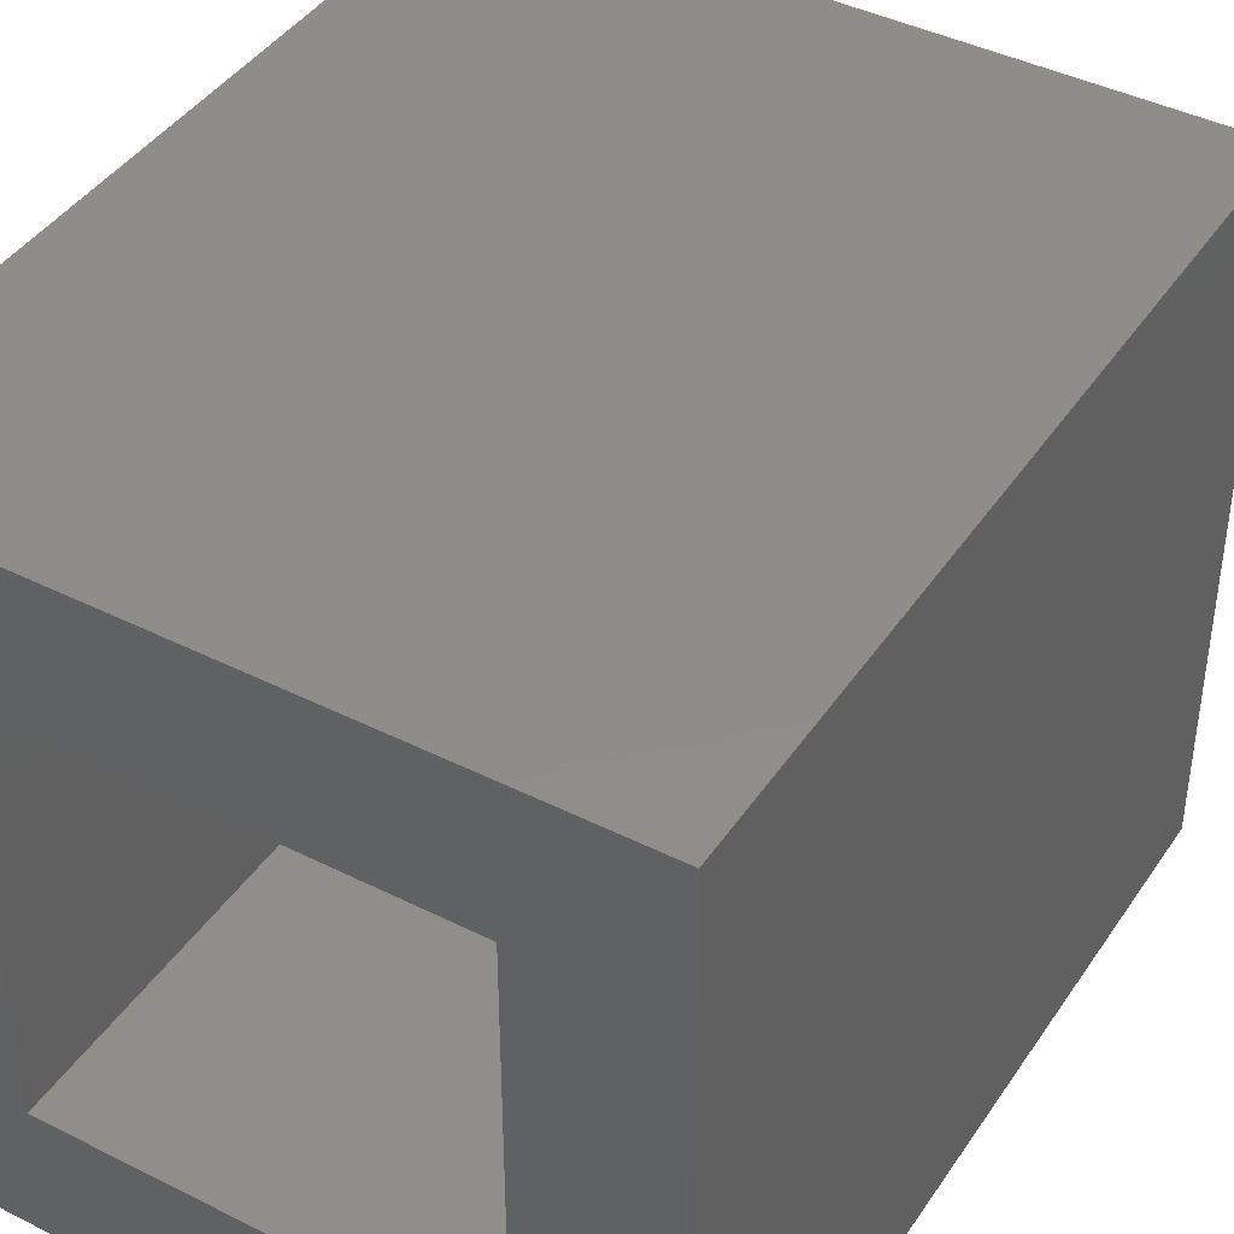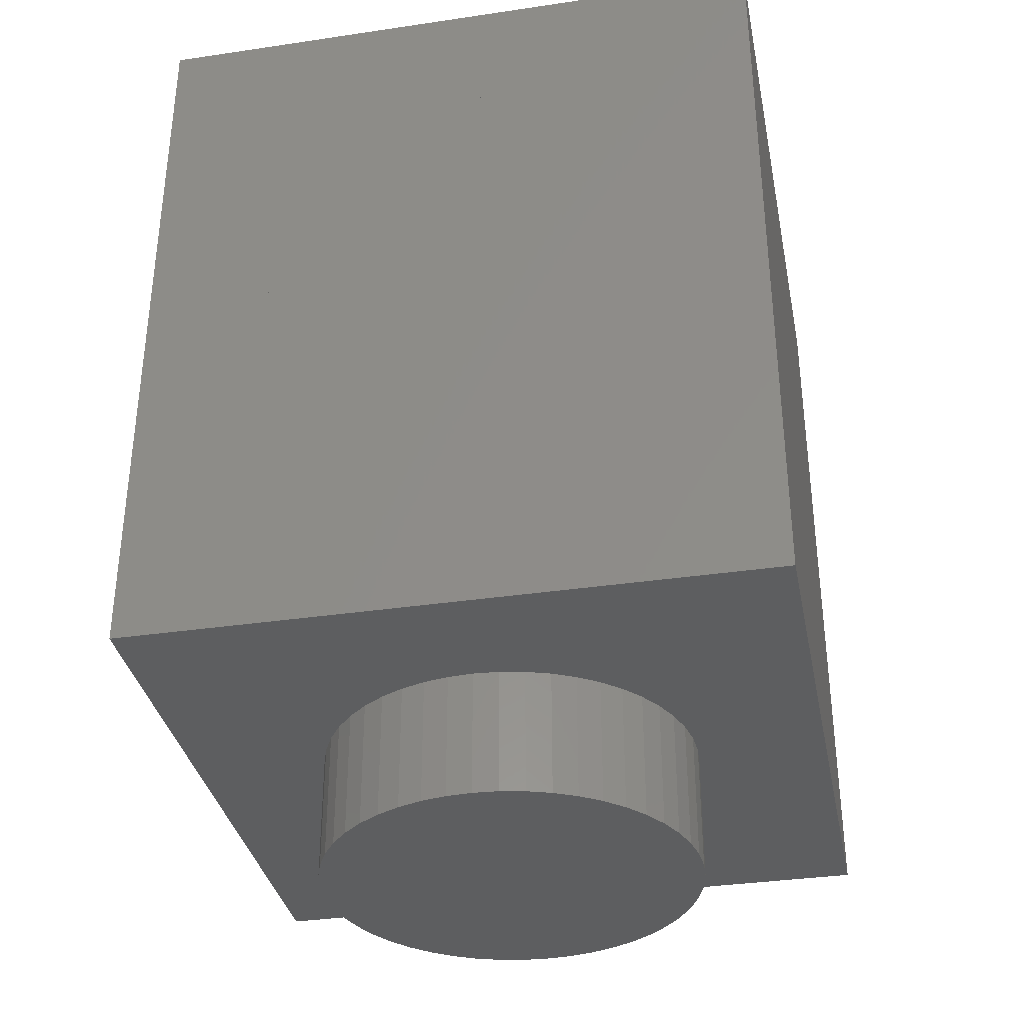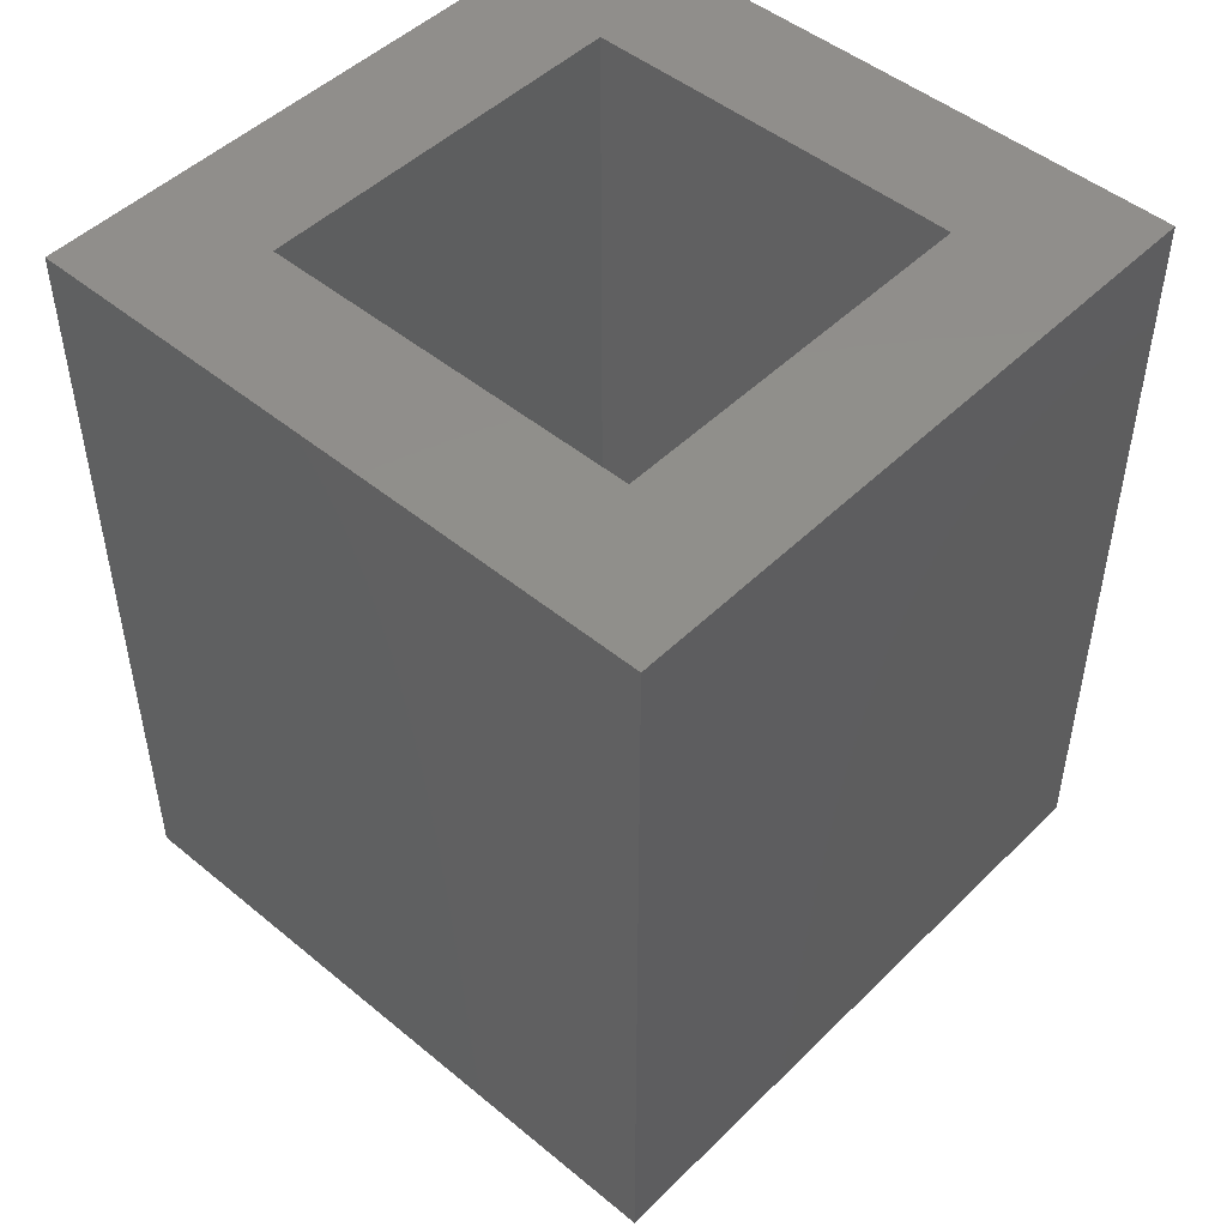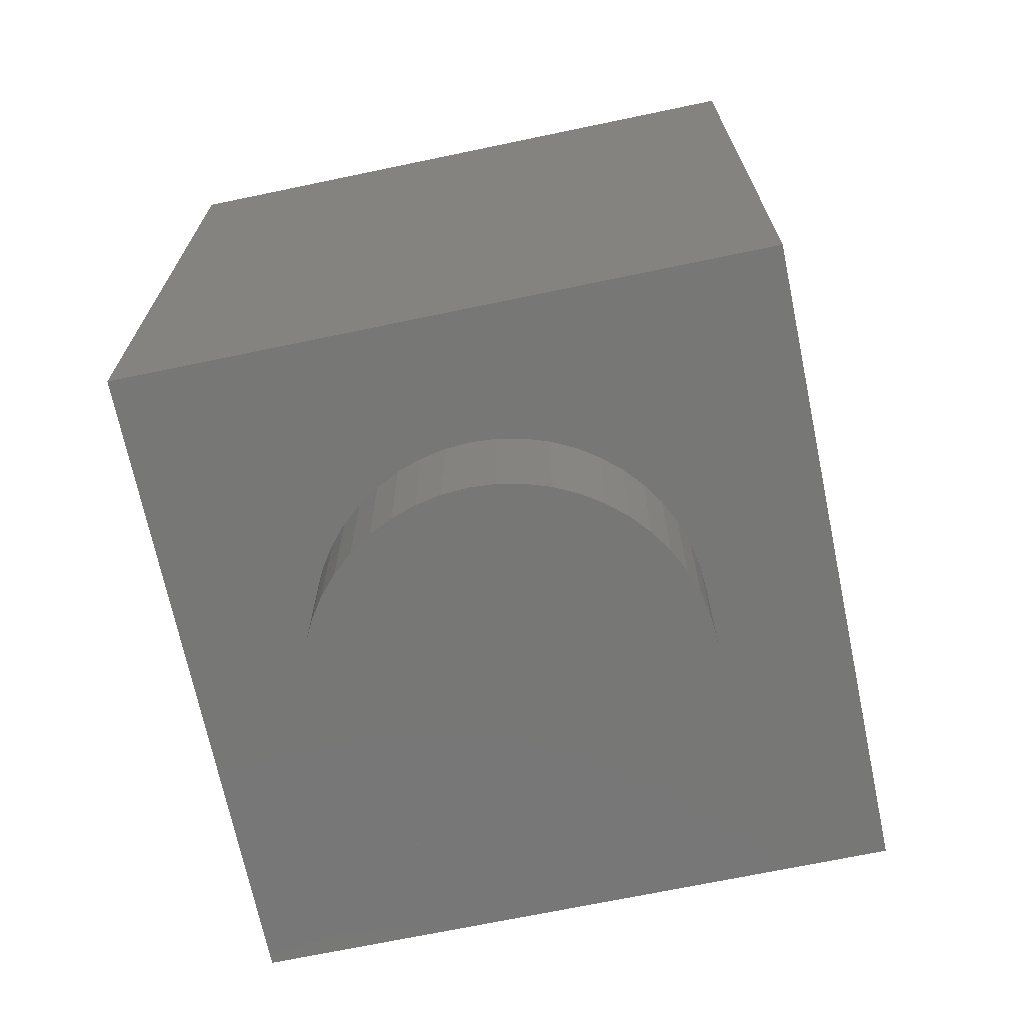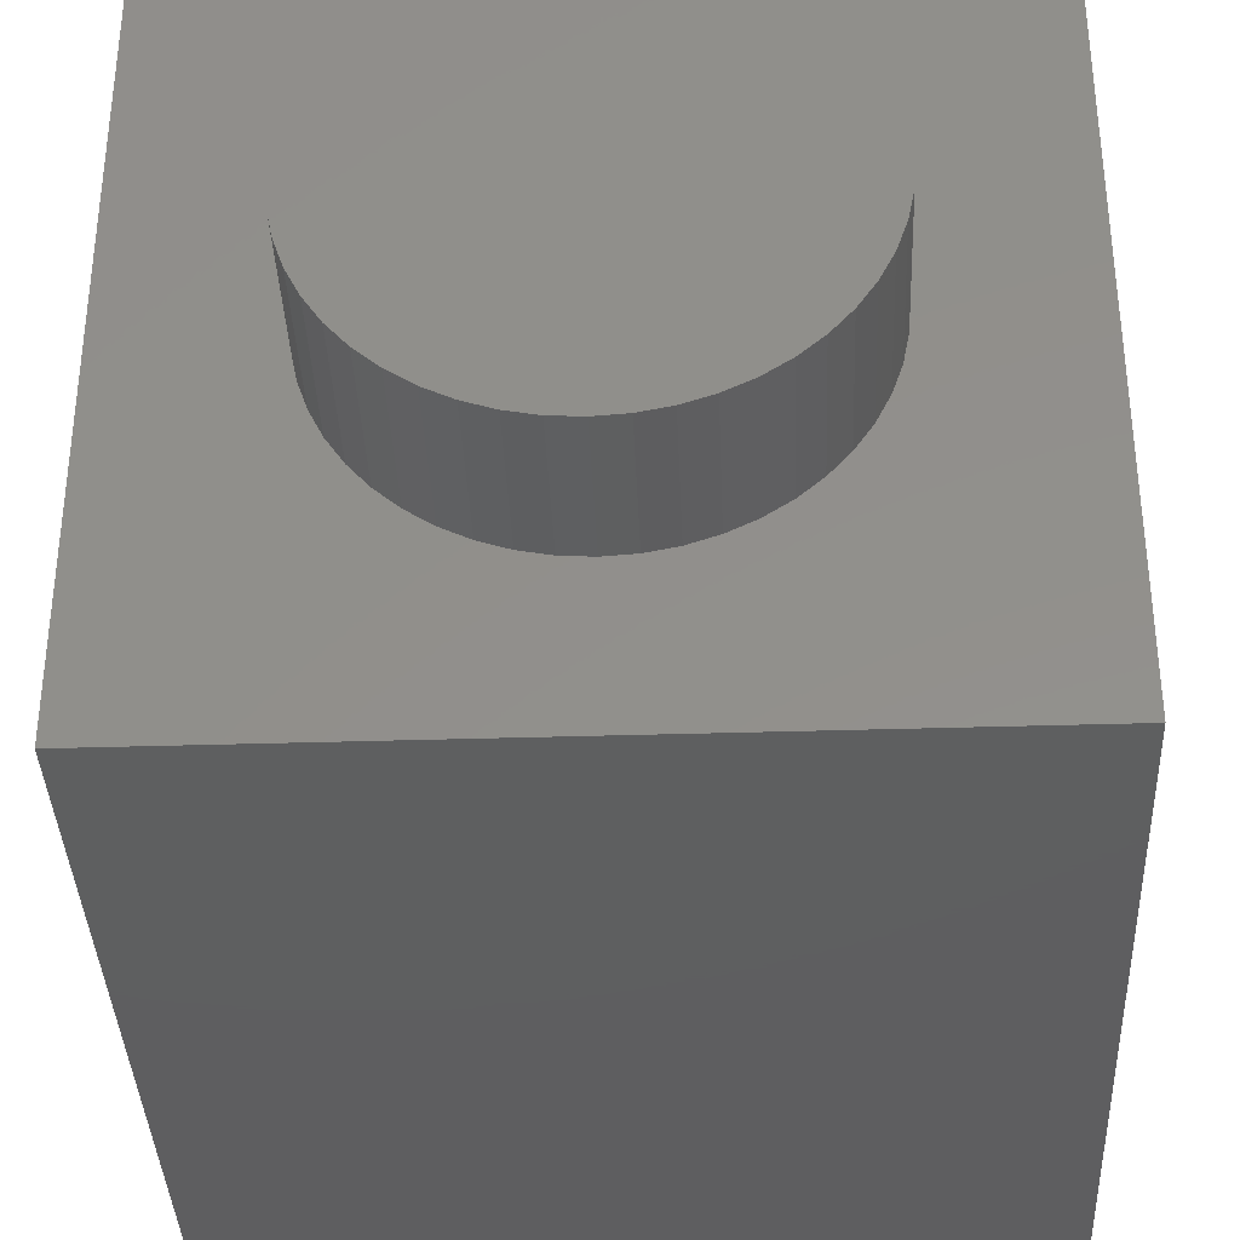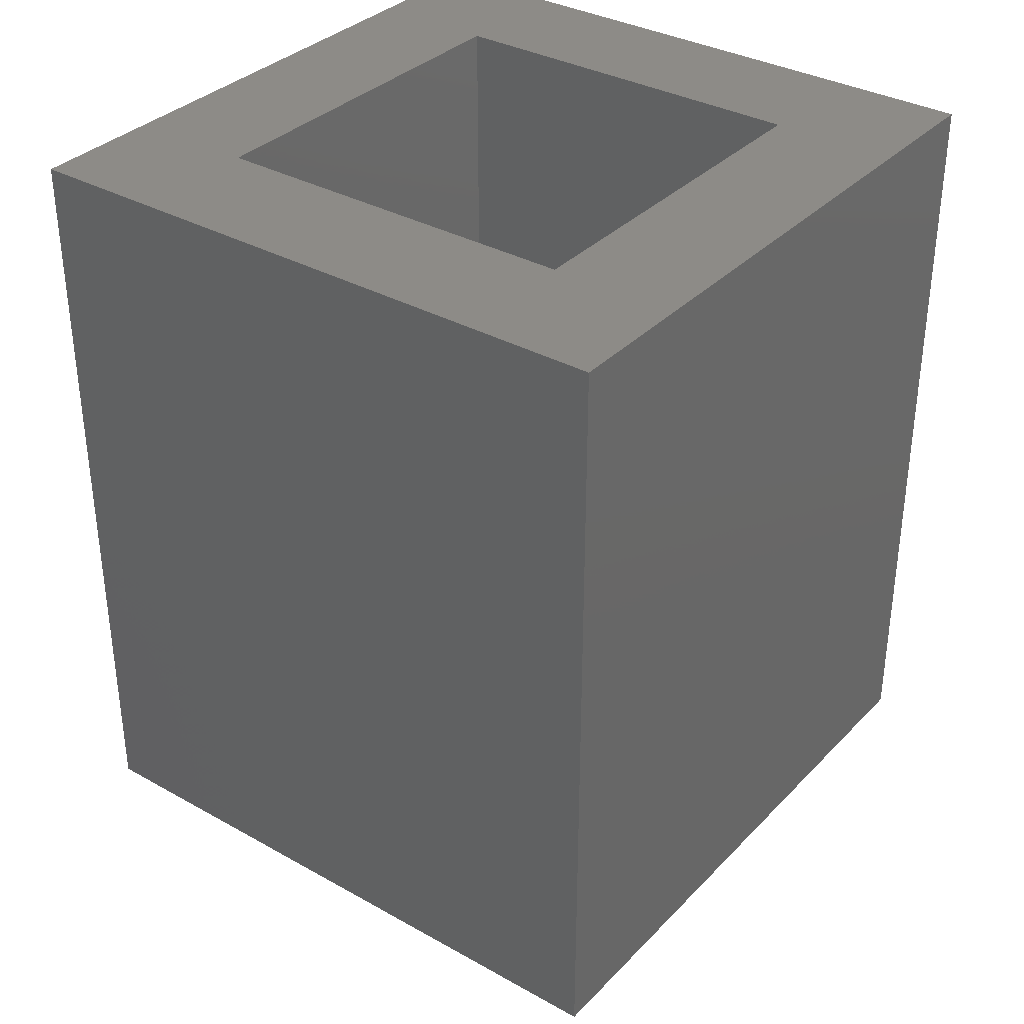
<metadata>
{"format":"stl","ext":"stl","renderer":"f3d","projection":"perspective","resolution":1024,"background":"white","views":[{"elev":42.1,"azim":-148.9,"up":"+Z"},{"elev":-34.9,"azim":-168.8,"up":"+Y"},{"elev":48.4,"azim":-47.4,"up":"+Y"},{"elev":-69.8,"azim":101.8,"up":"+Y"},{"elev":-36.7,"azim":2.3,"up":"+Z"},{"elev":34.5,"azim":126.9,"up":"+Y"}]}
</metadata>
<code>
# stl→obj: 219 verts, 330 faces
v 0.3132 0 -2.379
v 0 -1.6 -2.4
v 0 0 -2.4
v 0.3132 -1.6 -2.379
v 0.6211 0 -2.318
v 0.6211 -1.6 -2.318
v 0.9185 0 -2.217
v 0.9185 -1.6 -2.217
v 1.2 0 -2.078
v 1.2 -1.6 -2.078
v 1.461 0 -1.904
v 1.461 -1.6 -1.904
v 1.697 0 -1.697
v 1.697 -1.6 -1.697
v 1.904 0 -1.461
v 1.904 -1.6 -1.461
v 2.078 0 -1.2
v 2.078 -1.6 -1.2
v 2.217 0 -0.9185
v 2.217 -1.6 -0.9185
v 2.318 0 -0.6211
v 2.318 -1.6 -0.6211
v 2.379 0 -0.3132
v 2.379 -1.6 -0.3132
v 2.4 0 0
v 2.4 -1.6 0
v 2.379 0 0.3132
v 2.379 -1.6 0.3132
v 2.318 0 0.6211
v 2.318 -1.6 0.6211
v 2.217 0 0.9185
v 2.217 -1.6 0.9185
v 2.078 0 1.2
v 2.078 -1.6 1.2
v 1.904 0 1.461
v 1.904 -1.6 1.461
v 1.697 0 1.697
v 1.697 -1.6 1.697
v 1.461 0 1.904
v 1.461 -1.6 1.904
v 1.2 0 2.078
v 1.2 -1.6 2.078
v 0.9185 0 2.217
v 0.9185 -1.6 2.217
v 0.6211 0 2.318
v 0.6211 -1.6 2.318
v 0.3132 0 2.379
v 0.3132 -1.6 2.379
v 0 0 2.4
v 0 -1.6 2.4
v -0.3132 0 2.379
v -0.3132 -1.6 2.379
v -0.6211 0 2.318
v -0.6211 -1.6 2.318
v -0.9185 0 2.217
v -0.9185 -1.6 2.217
v -1.2 0 2.078
v -1.2 -1.6 2.078
v -1.461 0 1.904
v -1.461 -1.6 1.904
v -1.697 0 1.697
v -1.697 -1.6 1.697
v -1.904 0 1.461
v -1.904 -1.6 1.461
v -2.078 0 1.2
v -2.078 -1.6 1.2
v -2.217 0 0.9185
v -2.217 -1.6 0.9185
v -2.318 0 0.6211
v -2.318 -1.6 0.6211
v -2.379 0 0.3132
v -2.379 -1.6 0.3132
v -2.4 0 0
v -2.4 -1.6 0
v -2.379 0 -0.3132
v -2.379 -1.6 -0.3132
v -2.318 0 -0.6211
v -2.318 -1.6 -0.6211
v -2.217 0 -0.9185
v -2.217 -1.6 -0.9185
v -2.078 0 -1.2
v -2.078 -1.6 -1.2
v -1.904 0 -1.461
v -1.904 -1.6 -1.461
v -1.697 0 -1.697
v -1.697 -1.6 -1.697
v -1.461 0 -1.904
v -1.461 -1.6 -1.904
v -1.2 0 -2.078
v -1.2 -1.6 -2.078
v -0.9185 0 -2.217
v -0.9185 -1.6 -2.217
v -0.6211 0 -2.318
v -0.6211 -1.6 -2.318
v -0.3132 0 -2.379
v -0.3132 -1.6 -2.379
v 0 -1.6 0
v -4 0 4
v -4 0 -4
v 4 0 -4
v 4 0 4
v 4 9.6 4
v -4 9.6 4
v 4 9.6 -4
v -4 9.6 -4
v 2.4 1.6 2.4
v -2.4 1.6 -2.4
v -2.4 1.6 2.4
v 2.4 1.6 -2.4
v -2.4 9.6 2.4
v 2.4 9.6 2.4
v 2.4 9.6 -2.4
v -2.4 9.6 -2.4
v -2.4 2.4 -4
v -1 3.6 -4
v -1 6.8 -4
v -2.4 8 -4
v -0.4 2.4 -4
v -0.4 3.6 -4
v -0.4 6.8 -4
v -0.4 8 -4
v -0.4 7.6 -4
v -0.126 7.579 -4
v -0.2173 6.786 -4
v 0.1435 7.518 -4
v -0.0377 6.745 -4
v 0.4037 7.417 -4
v 0.1358 6.678 -4
v 0.65 7.278 -4
v 0.3 6.586 -4
v 0.8785 7.104 -4
v 0.4523 6.469 -4
v 1.085 6.897 -4
v 0.5899 6.331 -4
v 1.266 6.661 -4
v 0.7108 6.174 -4
v 1.419 6.4 -4
v 0.8124 6 -4
v 1.54 6.119 -4
v 0.8935 5.812 -4
v 1.628 5.821 -4
v 0.9523 5.614 -4
v 1.682 5.513 -4
v 0.988 5.409 -4
v 1.7 5.2 -4
v 1 5.2 -4
v 1.682 4.887 -4
v 0.988 4.991 -4
v 1.628 4.579 -4
v 0.9523 4.786 -4
v 1.54 4.282 -4
v 0.8935 4.588 -4
v 1.419 4 -4
v 0.8124 4.4 -4
v 1.266 3.739 -4
v 0.7108 4.226 -4
v 1.085 3.503 -4
v 0.5899 4.069 -4
v 0.8785 3.296 -4
v 0.4523 3.931 -4
v 0.65 3.122 -4
v 0.3 3.814 -4
v 0.4037 2.983 -4
v 0.1358 3.722 -4
v 0.1435 2.882 -4
v -0.0377 3.655 -4
v -0.126 2.821 -4
v -0.2173 3.614 -4
v -0.4 2.8 -4
v -0.0346 7.976 -4
v -0.126 7.282 -4
v -0.4 7.3 -4
v 0.3246 7.904 -4
v 0.1435 7.228 -4
v 0.6716 7.787 -4
v 0.4037 7.14 -4
v 1 7.625 -4
v 0.65 7.019 -4
v 1.305 7.421 -4
v 0.8785 6.866 -4
v 1.58 7.18 -4
v 1.085 6.685 -4
v 1.821 6.905 -4
v 1.266 6.479 -4
v 2.025 6.6 -4
v 1.419 6.25 -4
v 2.187 6.272 -4
v 1.54 6.004 -4
v 2.304 5.925 -4
v 1.628 5.744 -4
v 2.376 5.565 -4
v 1.682 5.474 -4
v 2.4 5.2 -4
v 2.376 4.835 -4
v 1.682 4.926 -4
v 2.304 4.475 -4
v 1.628 4.657 -4
v 2.187 4.128 -4
v 1.54 4.396 -4
v 2.025 3.8 -4
v 1.419 4.15 -4
v 1.821 3.495 -4
v 1.266 3.921 -4
v 1.58 3.22 -4
v 1.085 3.715 -4
v 1.305 2.978 -4
v 0.8785 3.534 -4
v 1 2.775 -4
v 0.65 3.381 -4
v 0.6716 2.613 -4
v 0.4037 3.26 -4
v 0.3246 2.495 -4
v 0.1435 3.172 -4
v -0.0346 2.424 -4
v -0.126 3.118 -4
v -0.4 3.1 -4
v -0.4 5.2 -4
v 2.4 8 -4
v 2.4 2.4 -4
f 1 2 3
f 2 1 4
f 5 4 1
f 4 5 6
f 7 6 5
f 6 7 8
f 9 8 7
f 8 9 10
f 11 10 9
f 10 11 12
f 13 12 11
f 12 13 14
f 15 14 13
f 14 15 16
f 17 16 15
f 16 17 18
f 19 18 17
f 18 19 20
f 21 20 19
f 20 21 22
f 23 22 21
f 22 23 24
f 25 24 23
f 24 25 26
f 27 26 25
f 26 27 28
f 29 28 27
f 28 29 30
f 31 30 29
f 30 31 32
f 33 32 31
f 32 33 34
f 35 34 33
f 34 35 36
f 37 36 35
f 36 37 38
f 39 38 37
f 38 39 40
f 41 40 39
f 40 41 42
f 43 42 41
f 42 43 44
f 45 44 43
f 44 45 46
f 47 46 45
f 46 47 48
f 49 48 47
f 48 49 50
f 51 50 49
f 50 51 52
f 53 52 51
f 52 53 54
f 55 54 53
f 54 55 56
f 57 56 55
f 56 57 58
f 59 58 57
f 58 59 60
f 61 60 59
f 60 61 62
f 63 62 61
f 62 63 64
f 65 64 63
f 64 65 66
f 67 66 65
f 66 67 68
f 69 68 67
f 68 69 70
f 71 70 69
f 70 71 72
f 73 72 71
f 72 73 74
f 75 74 73
f 74 75 76
f 77 76 75
f 76 77 78
f 79 78 77
f 78 79 80
f 81 80 79
f 80 81 82
f 83 82 81
f 82 83 84
f 85 84 83
f 84 85 86
f 87 86 85
f 86 87 88
f 89 88 87
f 88 89 90
f 91 90 89
f 90 91 92
f 93 92 91
f 92 93 94
f 95 94 93
f 94 95 96
f 3 96 95
f 96 3 2
f 97 2 4
f 97 4 6
f 97 6 8
f 97 8 10
f 97 10 12
f 97 12 14
f 97 14 16
f 97 16 18
f 97 18 20
f 97 20 22
f 97 22 24
f 97 24 26
f 97 26 28
f 97 28 30
f 97 30 32
f 97 32 34
f 97 34 36
f 97 36 38
f 97 38 40
f 97 40 42
f 97 42 44
f 97 44 46
f 97 46 48
f 97 48 50
f 97 50 52
f 97 52 54
f 97 54 56
f 97 56 58
f 97 58 60
f 97 60 62
f 97 62 64
f 97 64 66
f 97 66 68
f 97 68 70
f 97 70 72
f 97 72 74
f 97 74 76
f 97 76 78
f 97 78 80
f 97 80 82
f 97 82 84
f 97 84 86
f 97 86 88
f 97 88 90
f 97 90 92
f 97 92 94
f 97 94 96
f 97 96 2
f 98 99 100
f 100 101 98
f 98 101 102
f 102 103 98
f 101 100 104
f 104 102 101
f 99 98 103
f 103 105 99
f 106 107 108
f 107 106 109
f 106 110 111
f 110 106 108
f 109 111 112
f 111 109 106
f 107 112 113
f 112 107 109
f 108 113 110
f 113 108 107
f 113 112 104
f 104 105 113
f 104 112 111
f 111 102 104
f 111 110 103
f 103 102 111
f 103 110 113
f 113 105 103
f 114 115 116
f 116 117 114
f 114 118 119
f 119 115 114
f 116 120 121
f 121 117 116
f 122 123 124
f 124 120 122
f 123 125 126
f 126 124 123
f 125 127 128
f 128 126 125
f 127 129 130
f 130 128 127
f 129 131 132
f 132 130 129
f 131 133 134
f 134 132 131
f 133 135 136
f 136 134 133
f 135 137 138
f 138 136 135
f 137 139 140
f 140 138 137
f 139 141 142
f 142 140 139
f 141 143 144
f 144 142 141
f 143 145 146
f 146 144 143
f 145 147 148
f 148 146 145
f 147 149 150
f 150 148 147
f 149 151 152
f 152 150 149
f 151 153 154
f 154 152 151
f 153 155 156
f 156 154 153
f 155 157 158
f 158 156 155
f 157 159 160
f 160 158 157
f 159 161 162
f 162 160 159
f 161 163 164
f 164 162 161
f 163 165 166
f 166 164 163
f 165 167 168
f 168 166 165
f 167 169 119
f 119 168 167
f 121 170 171
f 171 172 121
f 170 173 174
f 174 171 170
f 173 175 176
f 176 174 173
f 175 177 178
f 178 176 175
f 177 179 180
f 180 178 177
f 179 181 182
f 182 180 179
f 181 183 184
f 184 182 181
f 183 185 186
f 186 184 183
f 185 187 188
f 188 186 185
f 187 189 190
f 190 188 187
f 189 191 192
f 192 190 189
f 191 193 145
f 145 192 191
f 193 194 195
f 195 145 193
f 194 196 197
f 197 195 194
f 196 198 199
f 199 197 196
f 198 200 201
f 201 199 198
f 200 202 203
f 203 201 200
f 202 204 205
f 205 203 202
f 204 206 207
f 207 205 204
f 206 208 209
f 209 207 206
f 208 210 211
f 211 209 208
f 210 212 213
f 213 211 210
f 212 214 215
f 215 213 212
f 214 118 216
f 216 215 214
f 217 120 124
f 217 124 126
f 217 126 128
f 217 128 130
f 217 130 132
f 217 132 134
f 217 134 136
f 217 136 138
f 217 138 140
f 217 140 142
f 217 142 144
f 217 144 146
f 217 146 148
f 217 148 150
f 217 150 152
f 217 152 154
f 217 154 156
f 217 156 158
f 217 158 160
f 217 160 162
f 217 162 164
f 217 164 166
f 217 166 168
f 217 168 119
f 218 170 121
f 218 173 170
f 218 175 173
f 218 177 175
f 218 179 177
f 218 181 179
f 218 183 181
f 218 185 183
f 218 187 185
f 218 189 187
f 218 191 189
f 218 193 191
f 219 194 193
f 219 196 194
f 219 198 196
f 219 200 198
f 219 202 200
f 219 204 202
f 219 206 204
f 219 208 206
f 219 210 208
f 219 212 210
f 219 214 212
f 219 118 214
f 104 218 219
f 219 100 104
f 105 117 218
f 218 104 105
f 99 114 117
f 117 105 99
f 99 100 219
f 219 114 99
f 115 119 120
f 120 116 115

</code>
